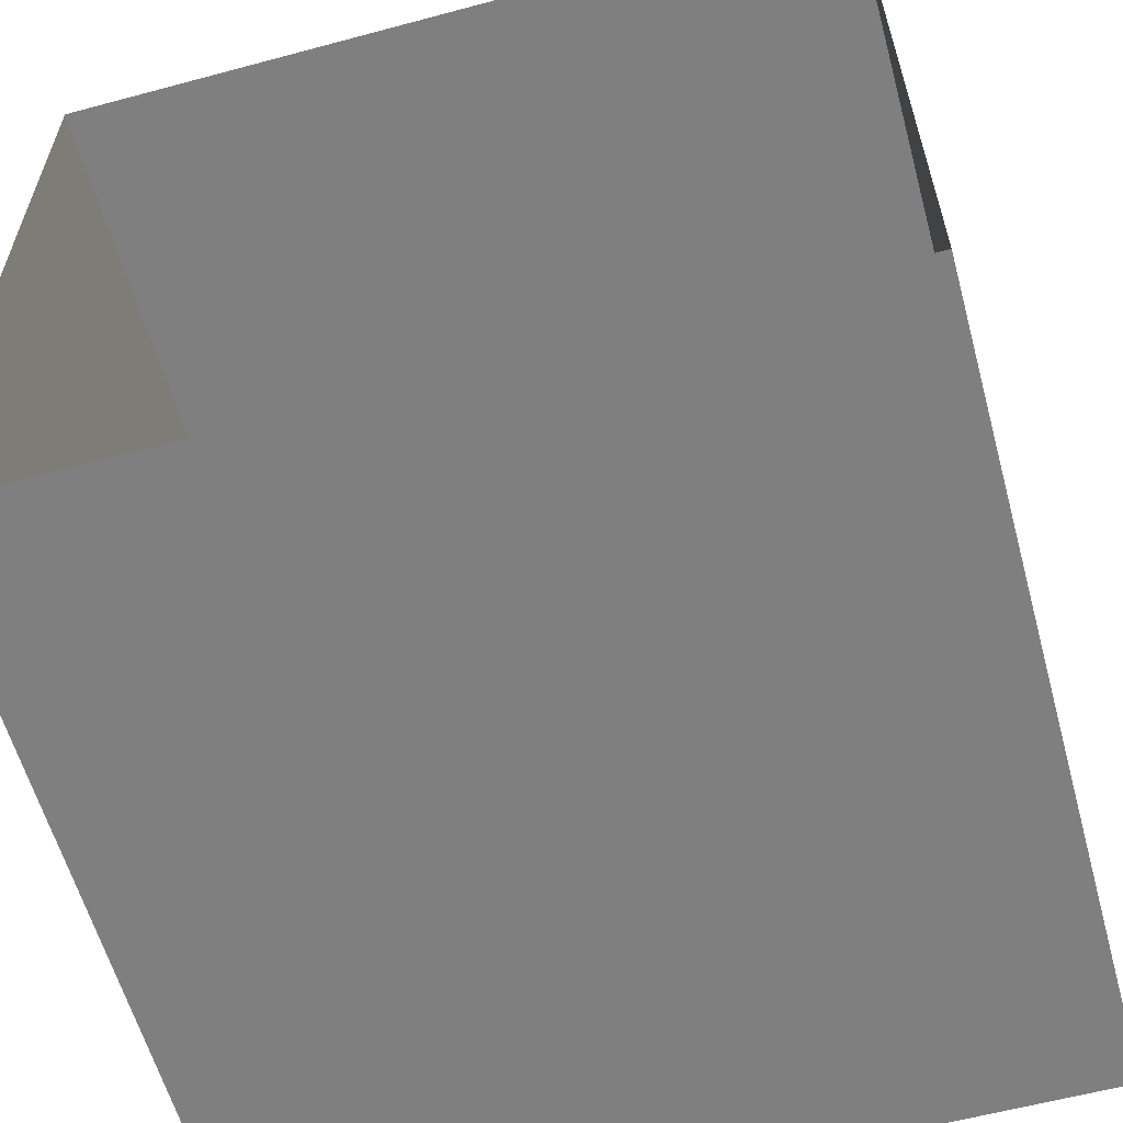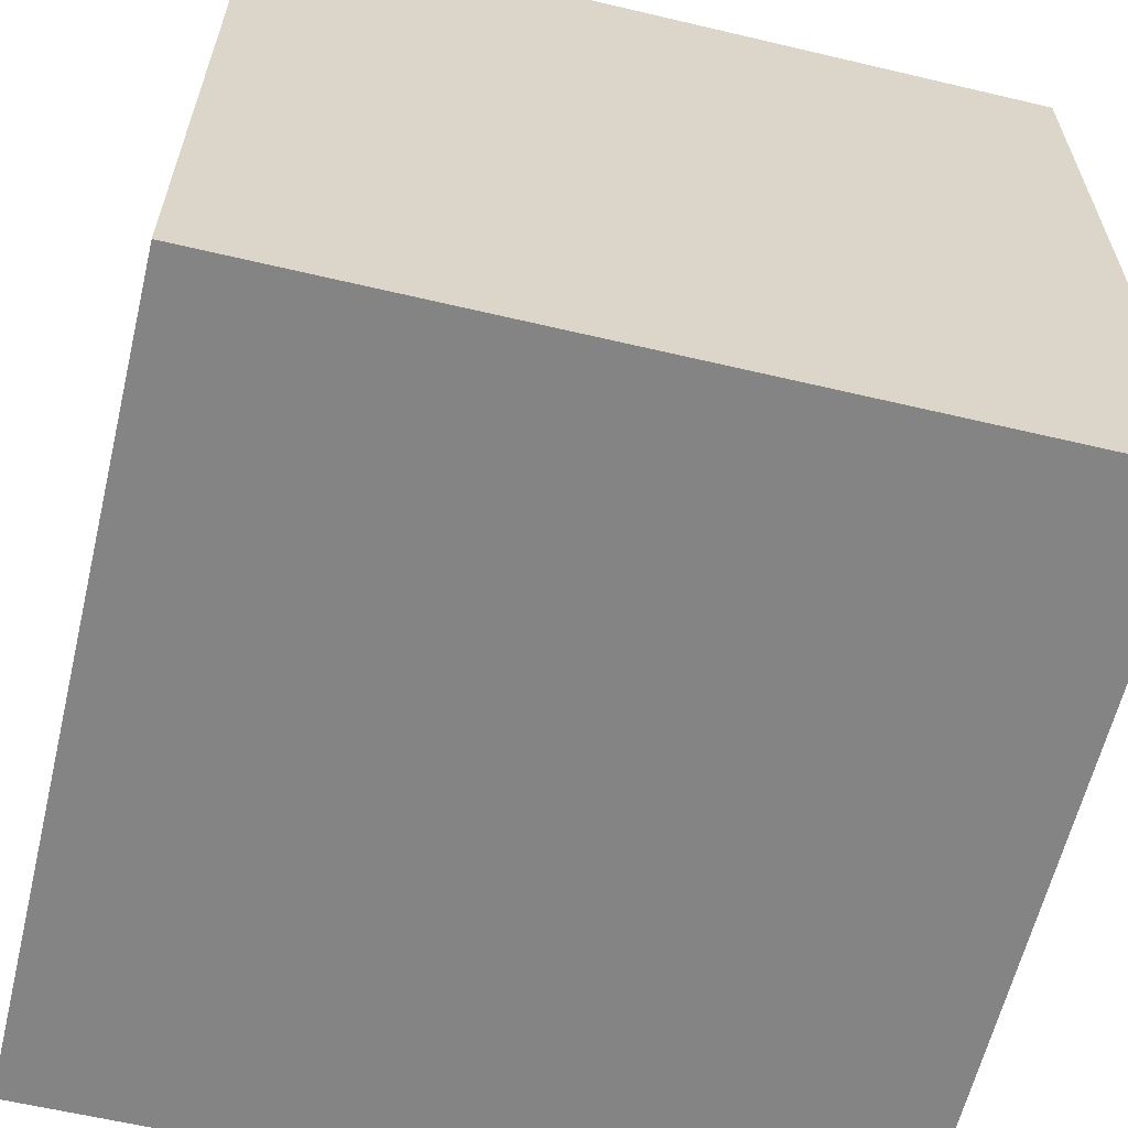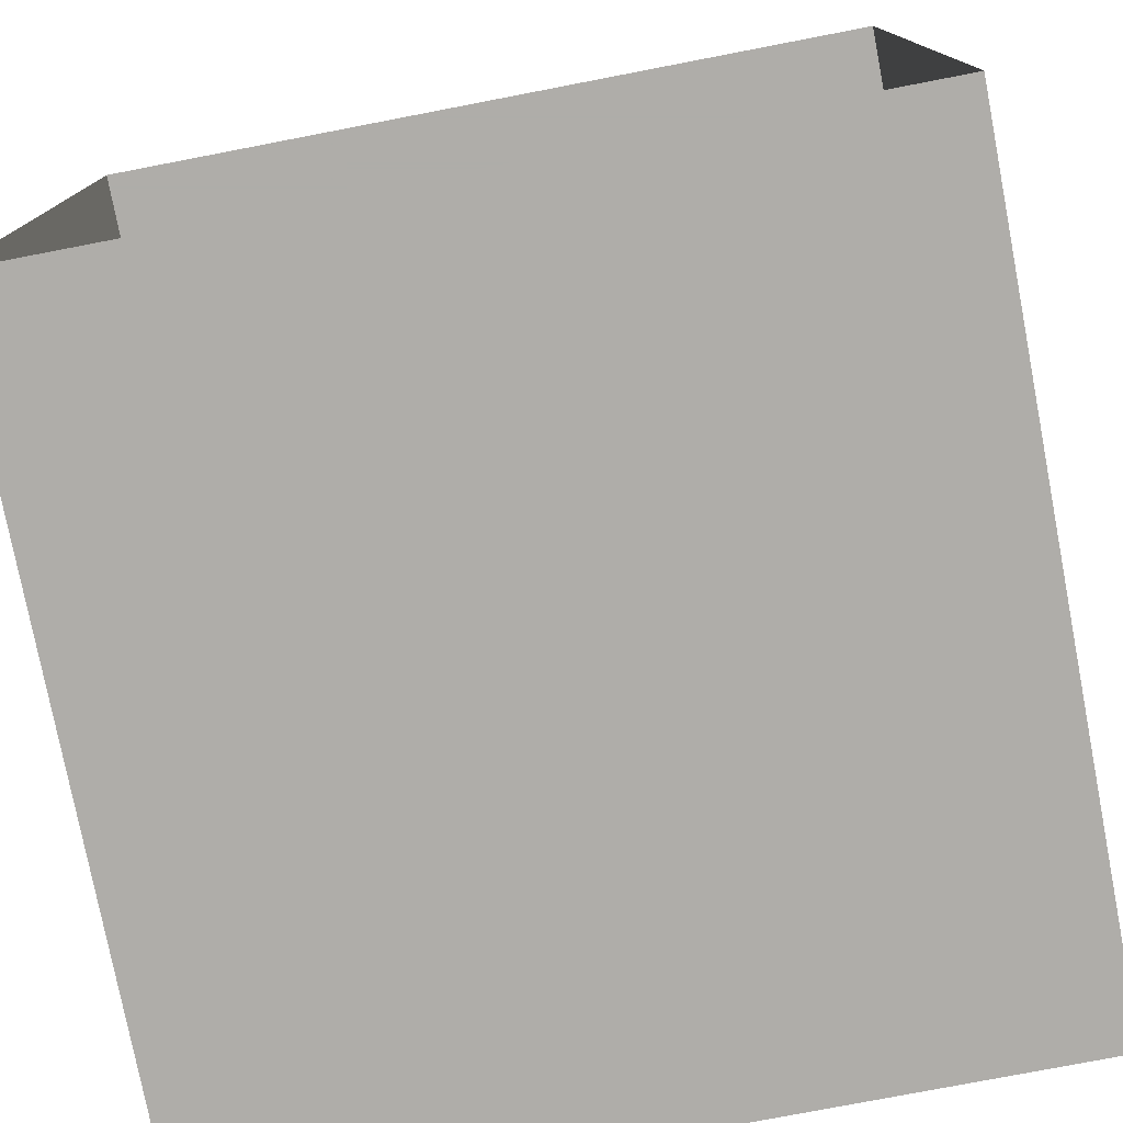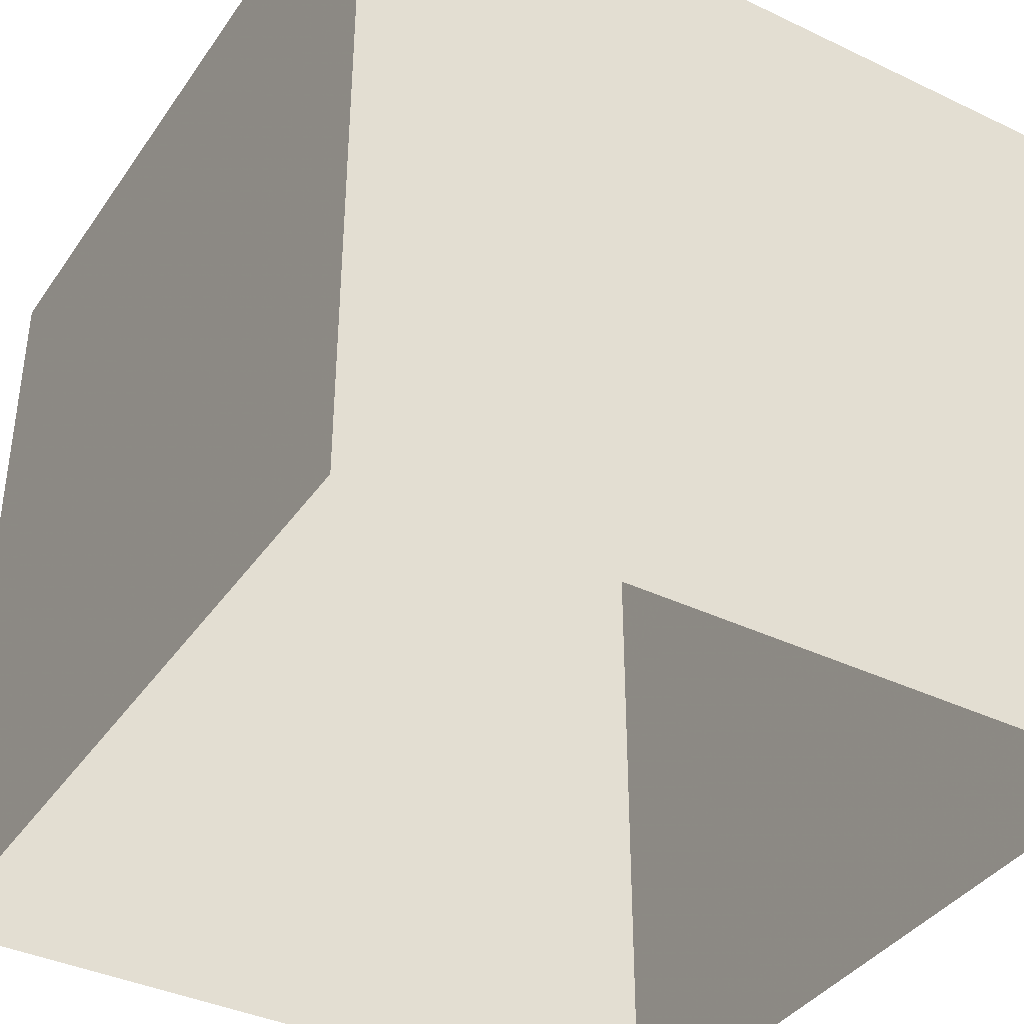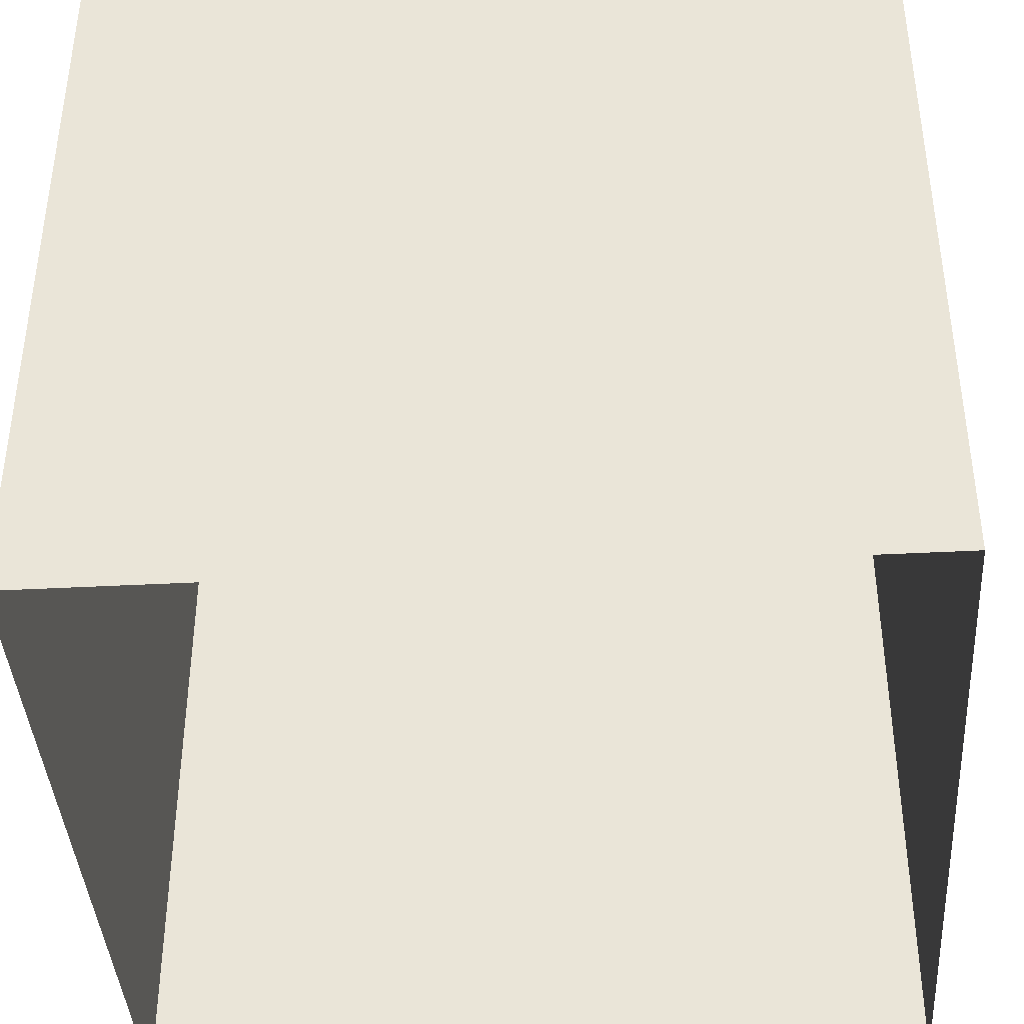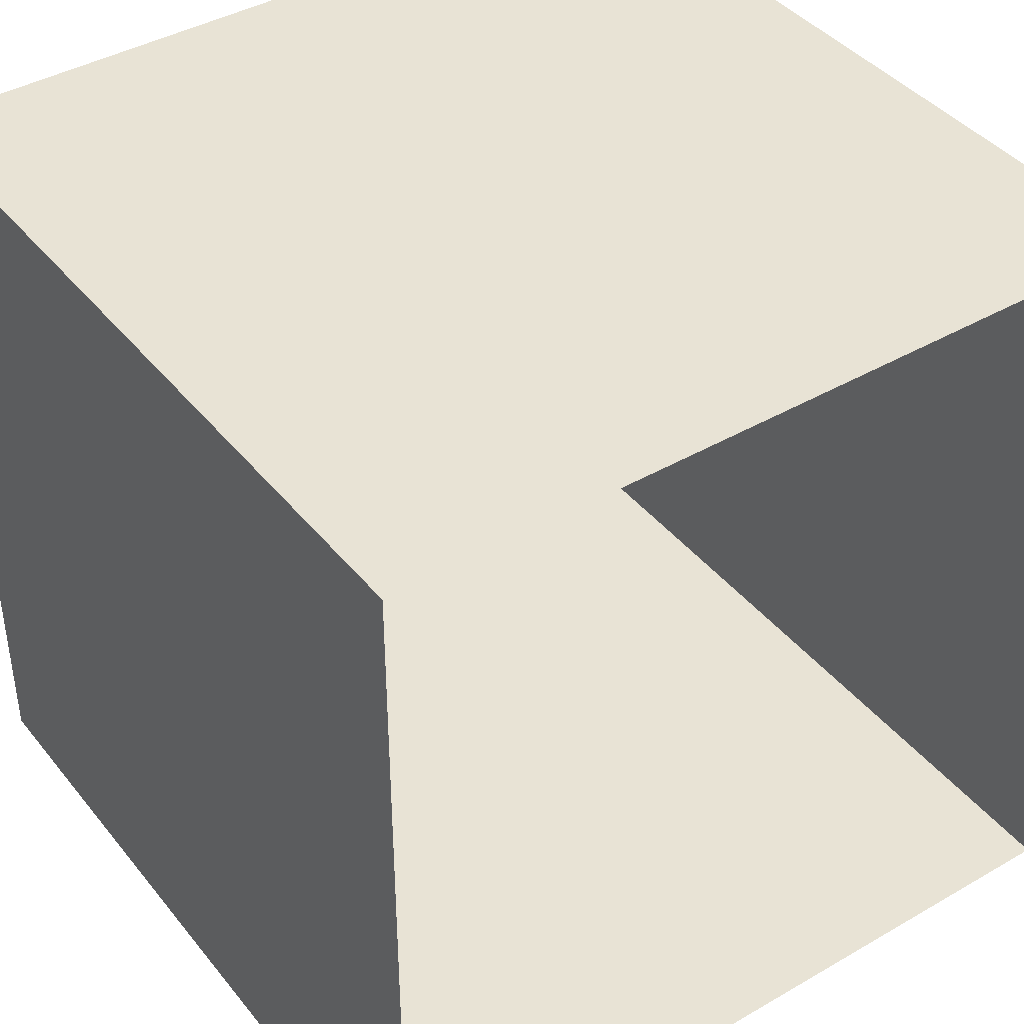
<metadata>
{"format":"obj","ext":"obj","renderer":"f3d","projection":"perspective","resolution":1024,"background":"white","views":[{"elev":-59.8,"azim":15.4,"up":"+Y"},{"elev":-61.5,"azim":76.5,"up":"+Y"},{"elev":-77.2,"azim":10.9,"up":"+Y"},{"elev":-38.5,"azim":-121.0,"up":"+Z"},{"elev":-40.3,"azim":-176.3,"up":"+Z"},{"elev":41.2,"azim":-35.1,"up":"+Y"}]}
</metadata>
<code>
v 1 1 1
v -1 1 1
v -1 1 -1
v 1 1 -1
v 1 -1 1
v -1 -1 1
v -1 -1 -1
v 1 -1 -1
f 1 2 3 4
f 5 6 7 8
f 2 6 7 3
f 1 5 8 4

</code>
